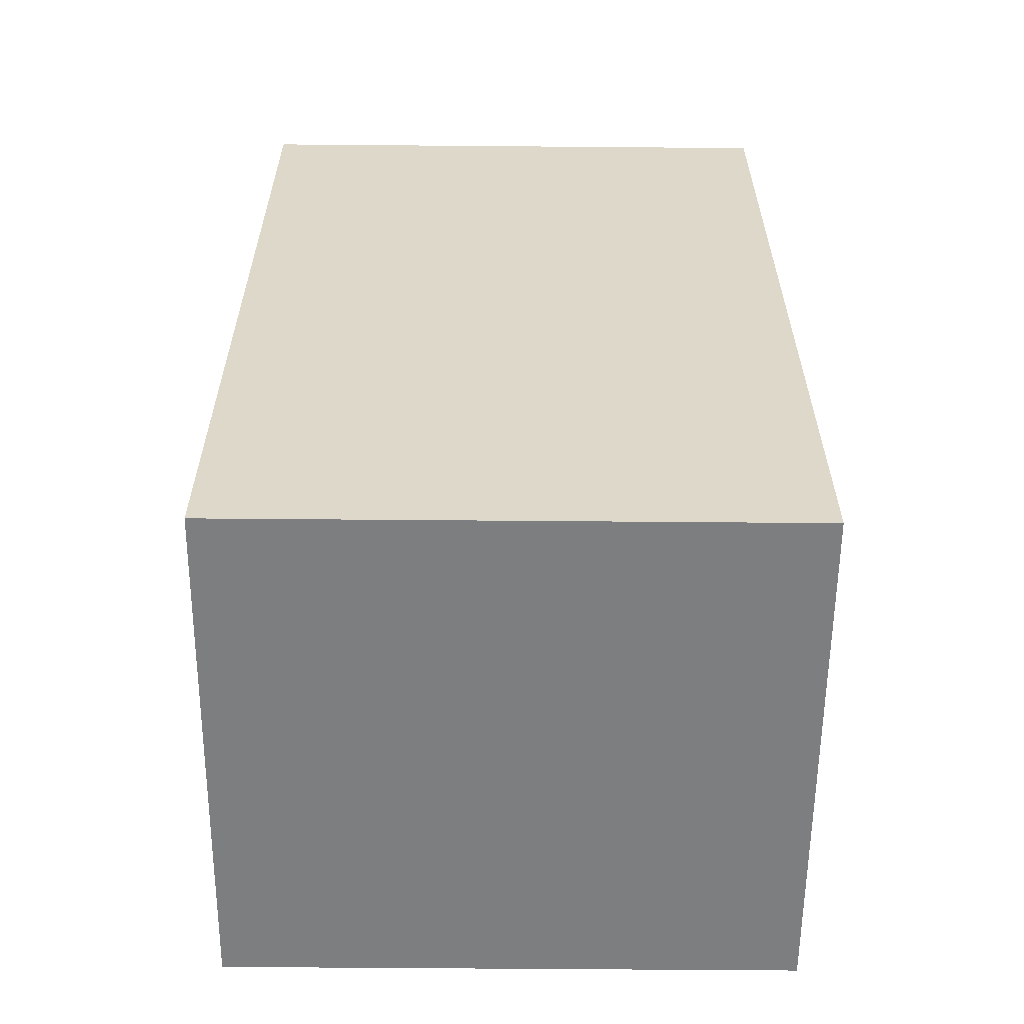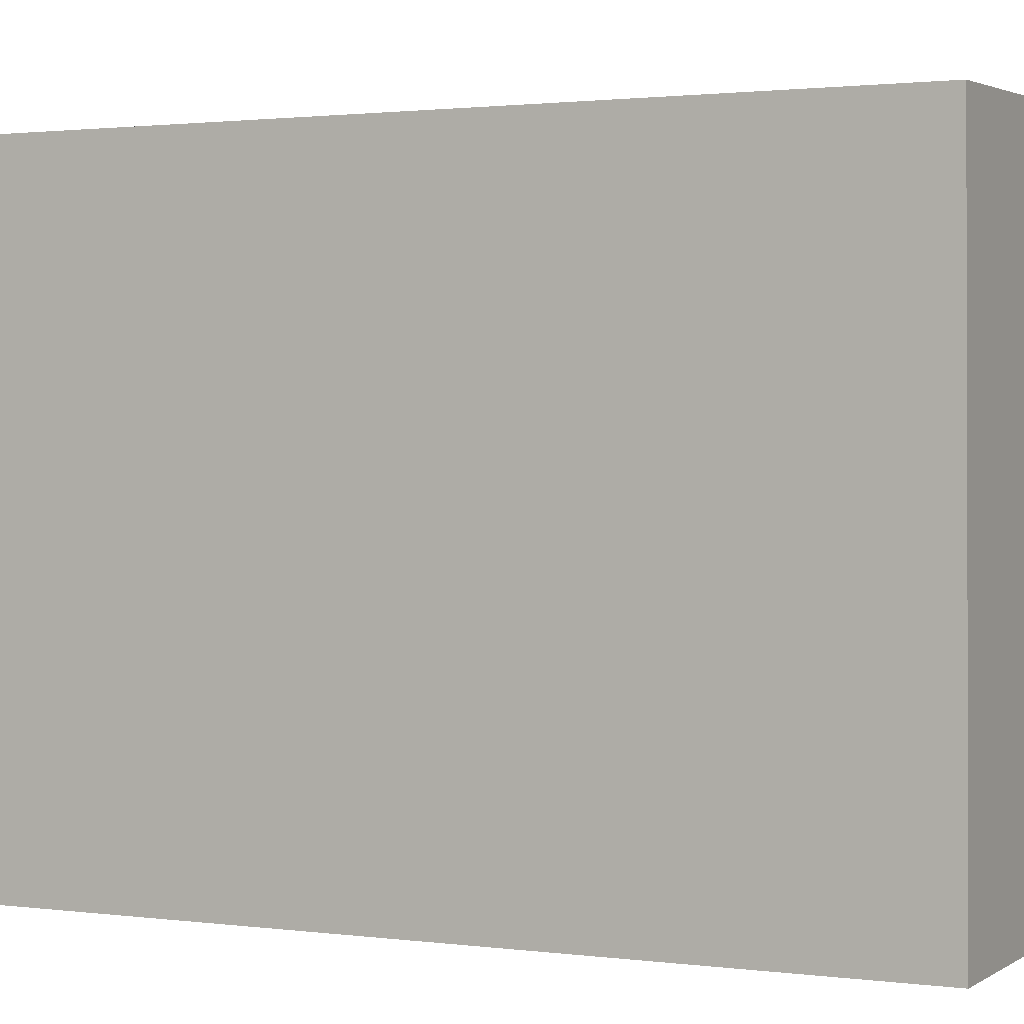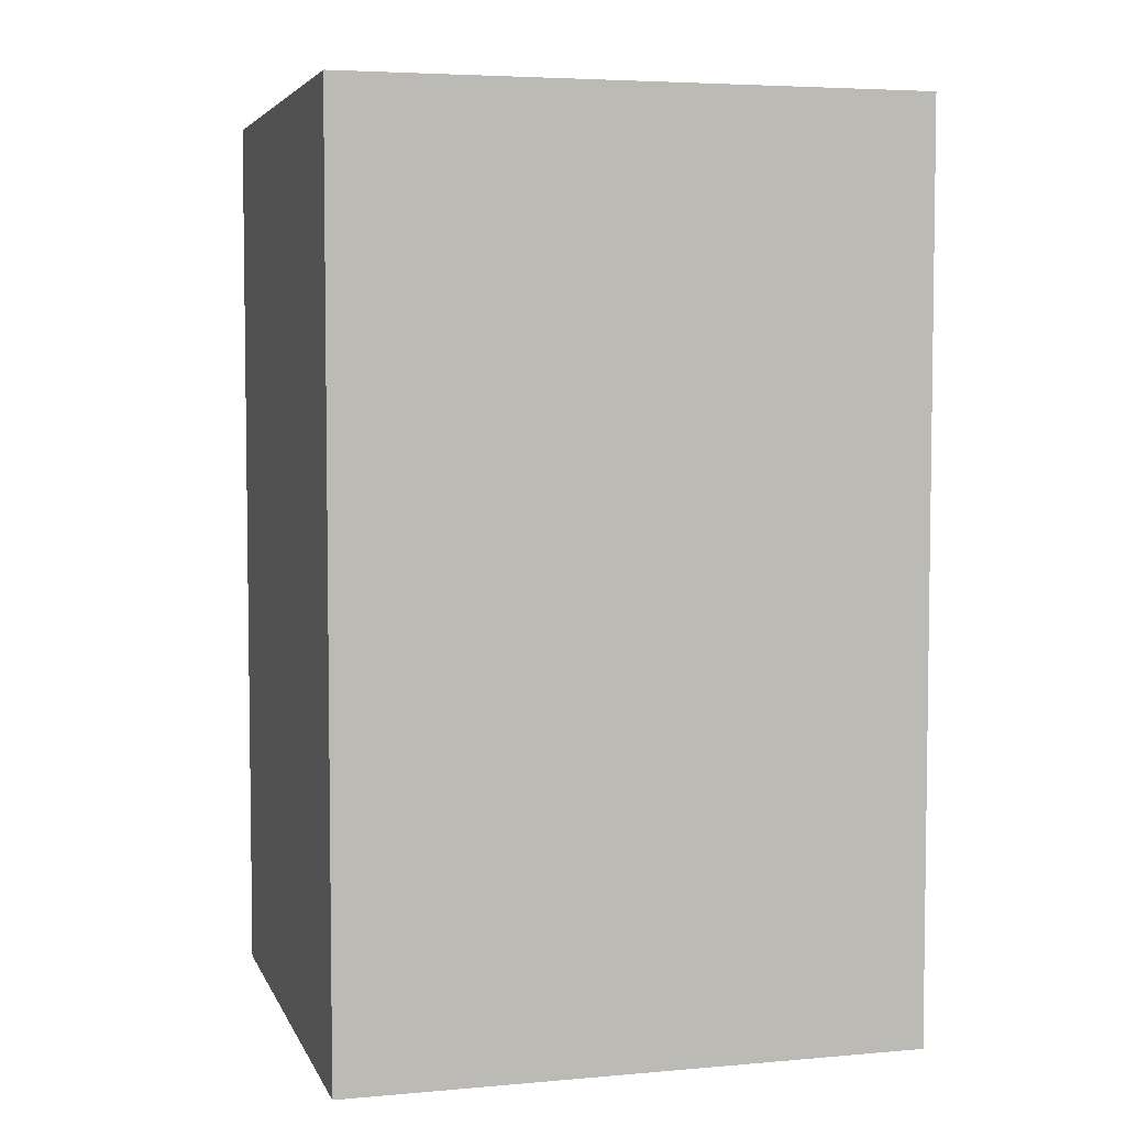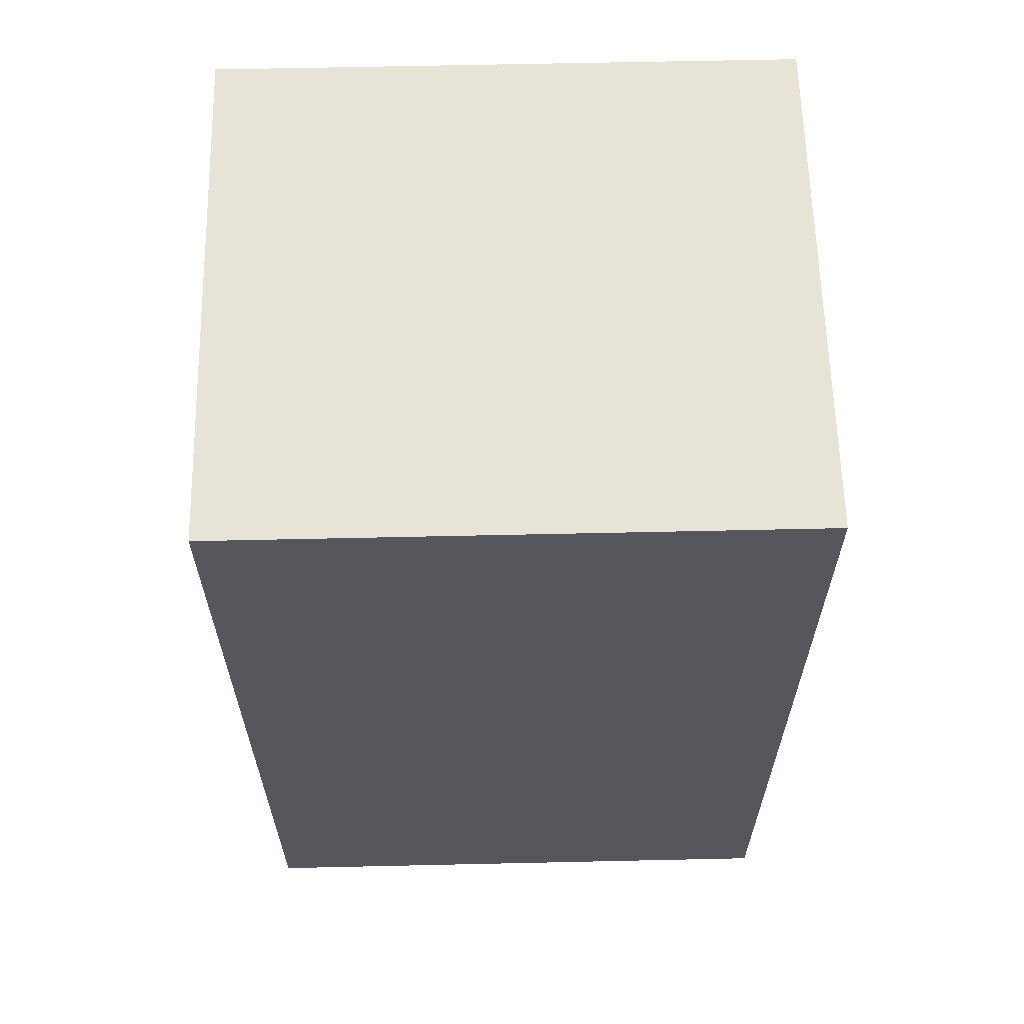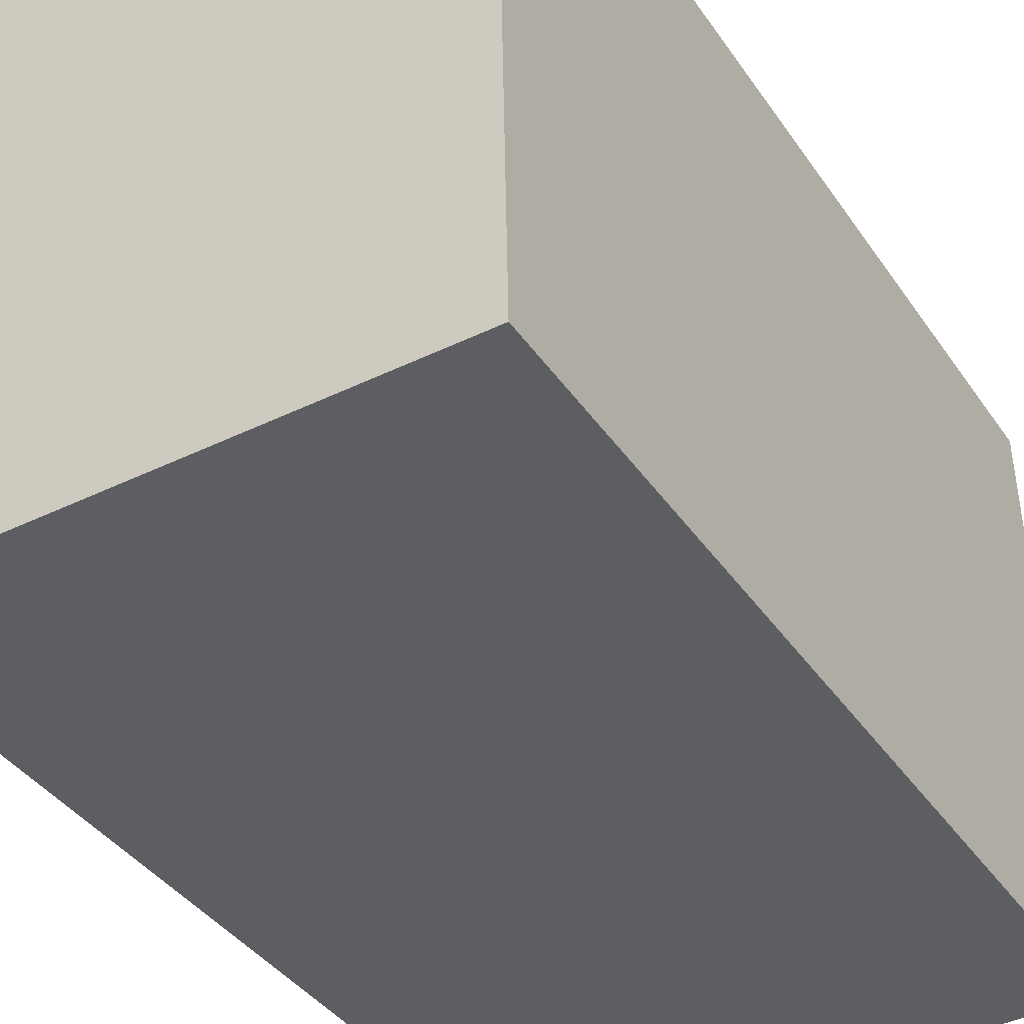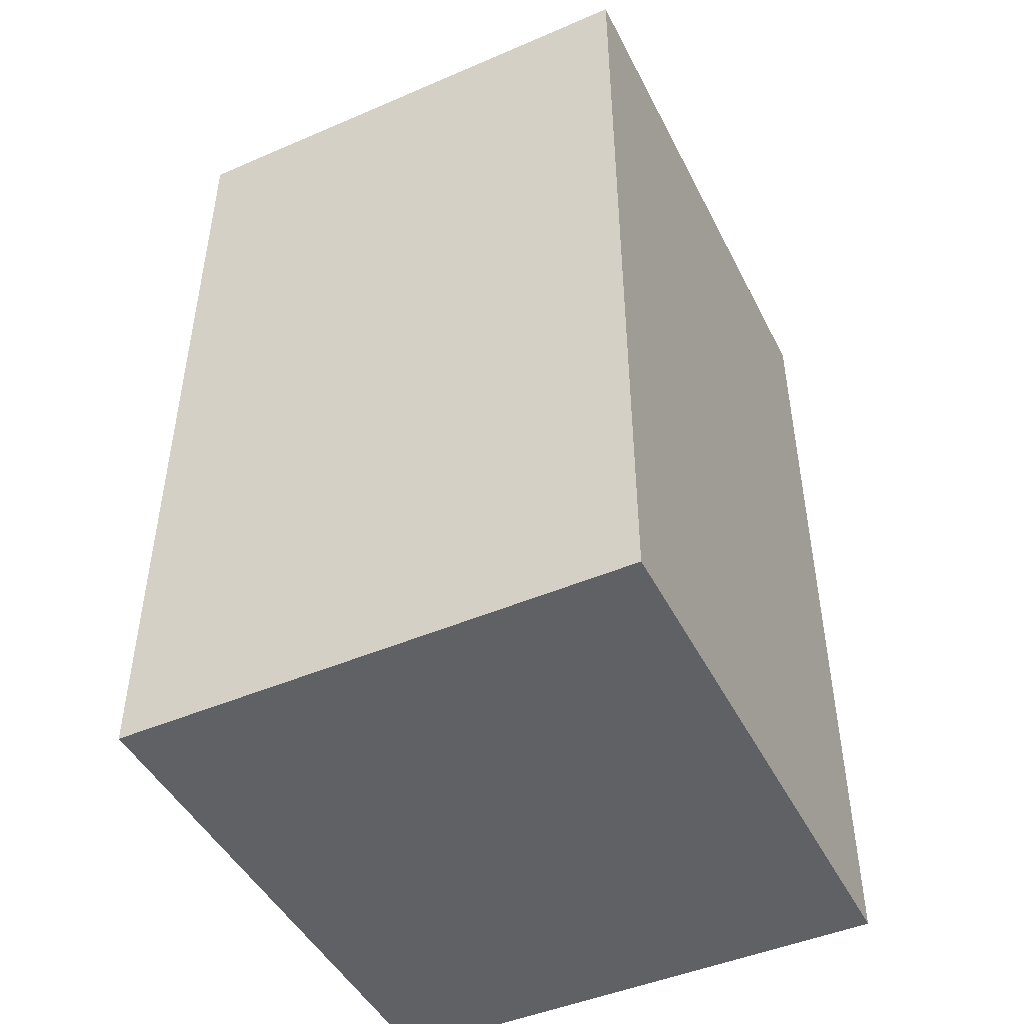
<metadata>
{"format":"obj","ext":"obj","renderer":"f3d","projection":"perspective","resolution":1024,"background":"white","views":[{"elev":-59.3,"azim":-91.6,"up":"+Z"},{"elev":1.4,"azim":116.9,"up":"+Y"},{"elev":4.9,"azim":73.3,"up":"+Z"},{"elev":62.3,"azim":87.6,"up":"+Z"},{"elev":-38.8,"azim":-149.4,"up":"+Y"},{"elev":-46.6,"azim":-155.1,"up":"+Z"}]}
</metadata>
<code>
g clip_R
v -0.04798 -0.05055 -0.1597
v 0.04565 0.04848 -0.1597
v -0.04603 0.05026 -0.1597
v 0.0437 -0.05239 -0.1597
v -0.04798 -0.05055 1.907e-08
v 0.04565 0.04848 4.292e-08
v 0.0437 -0.05239 1.907e-08
v -0.04603 0.05026 3.815e-08
v -0.04798 -0.05055 -0.1597
v 0.0437 -0.05239 1.907e-08
v 0.0437 -0.05239 -0.1597
v -0.04798 -0.05055 1.907e-08
v 0.0437 -0.05239 -0.1597
v 0.04565 0.04848 4.292e-08
v 0.04565 0.04848 -0.1597
v 0.0437 -0.05239 1.907e-08
v 0.04565 0.04848 -0.1597
v -0.04603 0.05026 3.815e-08
v -0.04603 0.05026 -0.1597
v 0.04565 0.04848 4.292e-08
v -0.04603 0.05026 -0.1597
v -0.04798 -0.05055 1.907e-08
v -0.04798 -0.05055 -0.1597
v -0.04603 0.05026 3.815e-08
g clip_R_0
f 3 2 1
f 4 1 2
f 7 6 5
f 8 5 6
f 11 10 9
f 12 9 10
f 15 14 13
f 16 13 14
f 19 18 17
f 20 17 18
f 23 22 21
f 24 21 22

</code>
